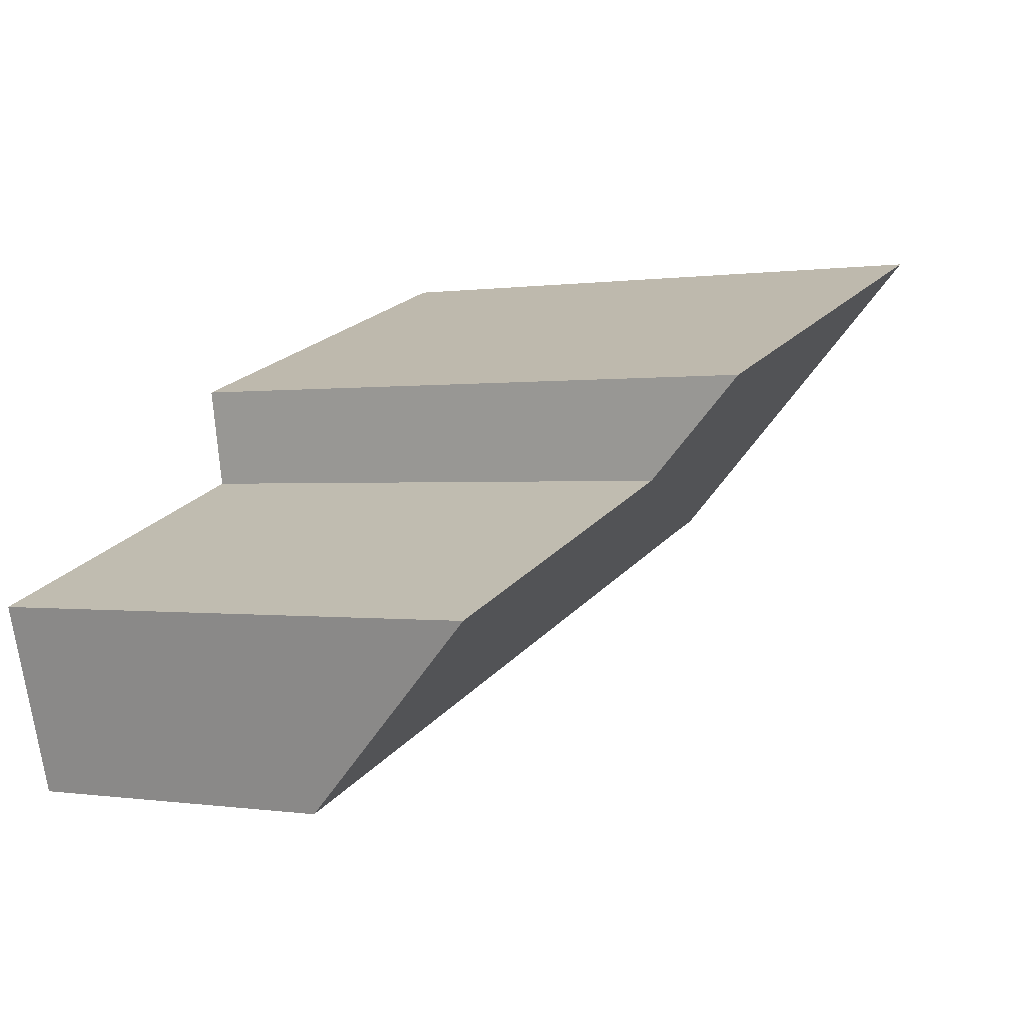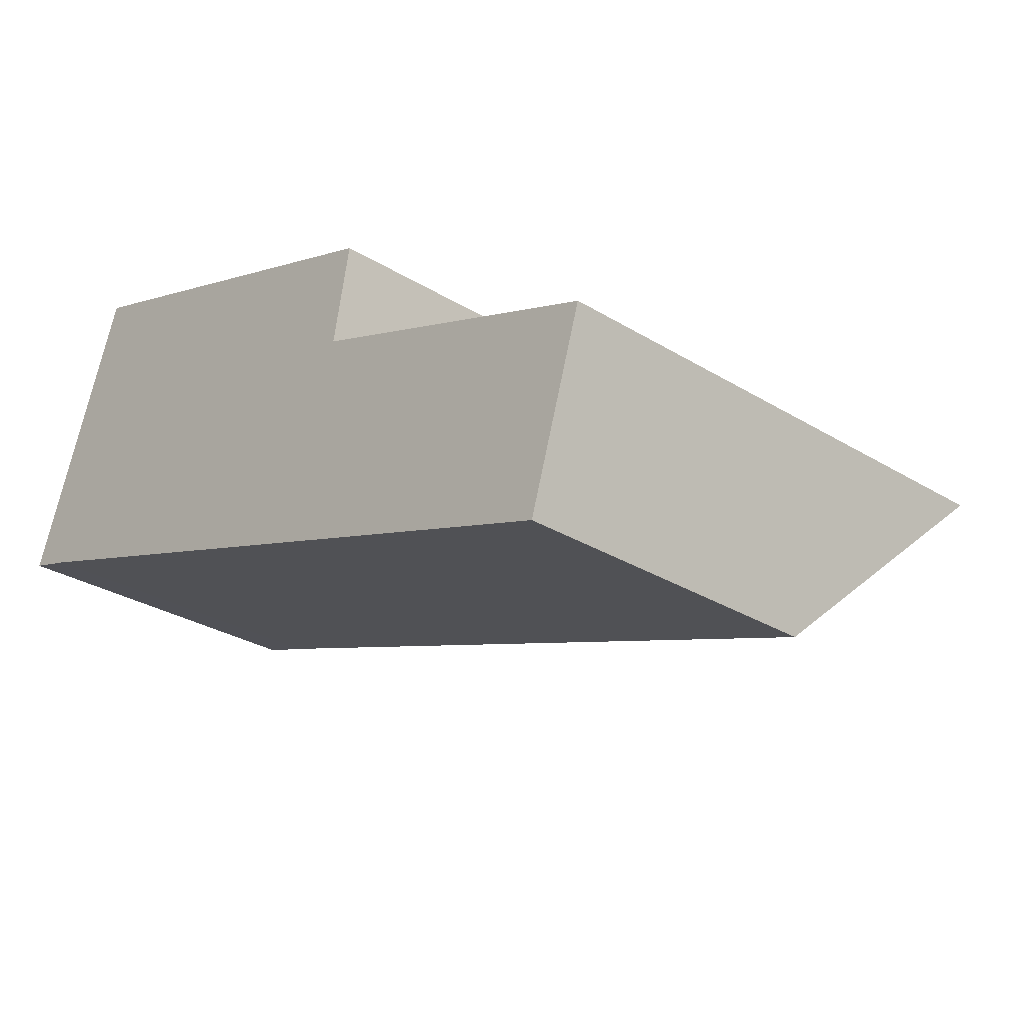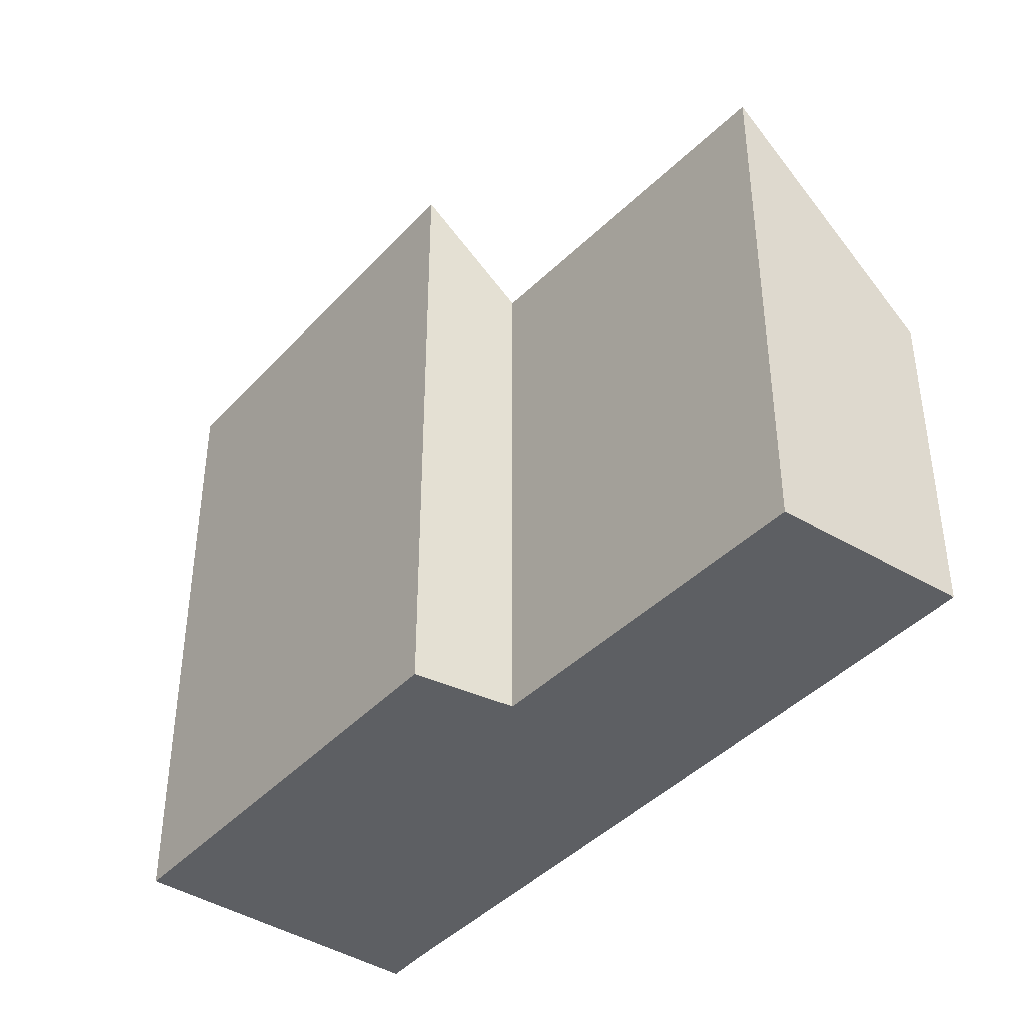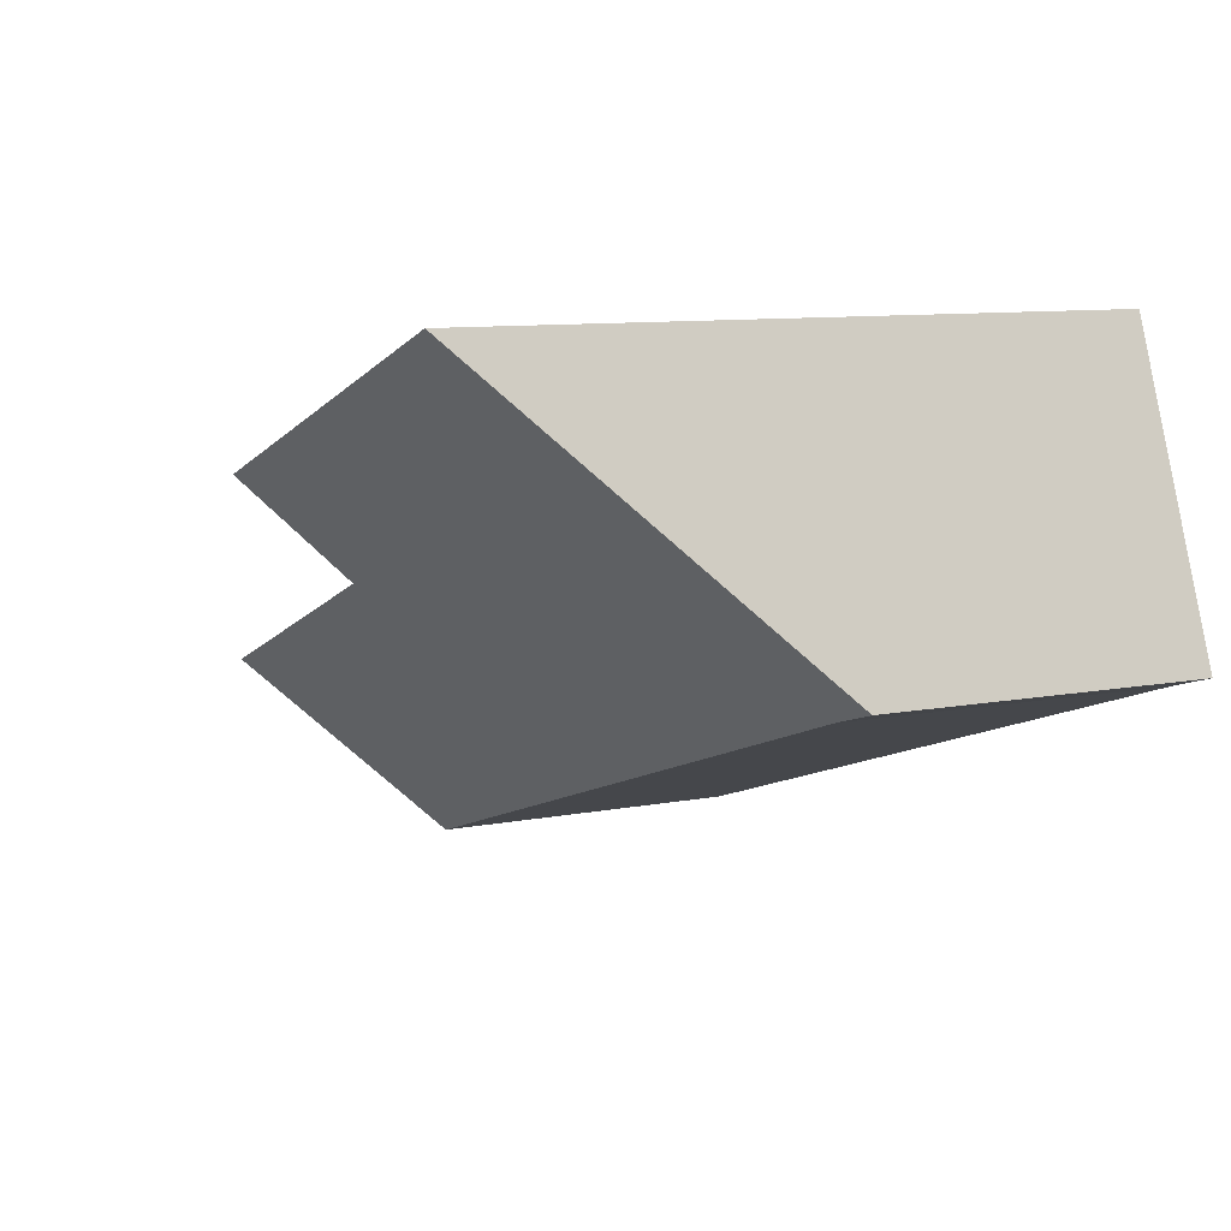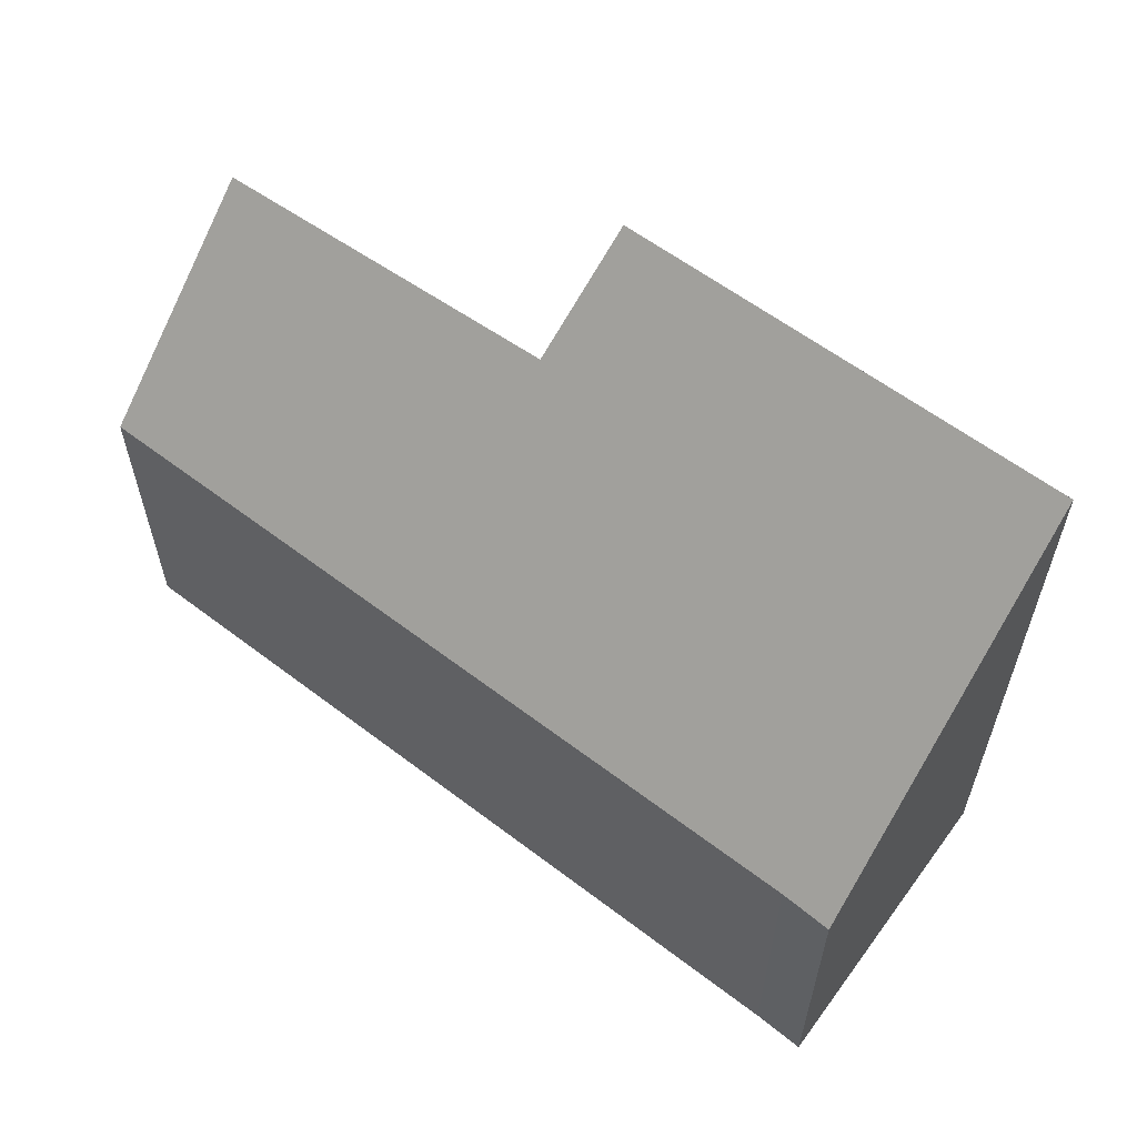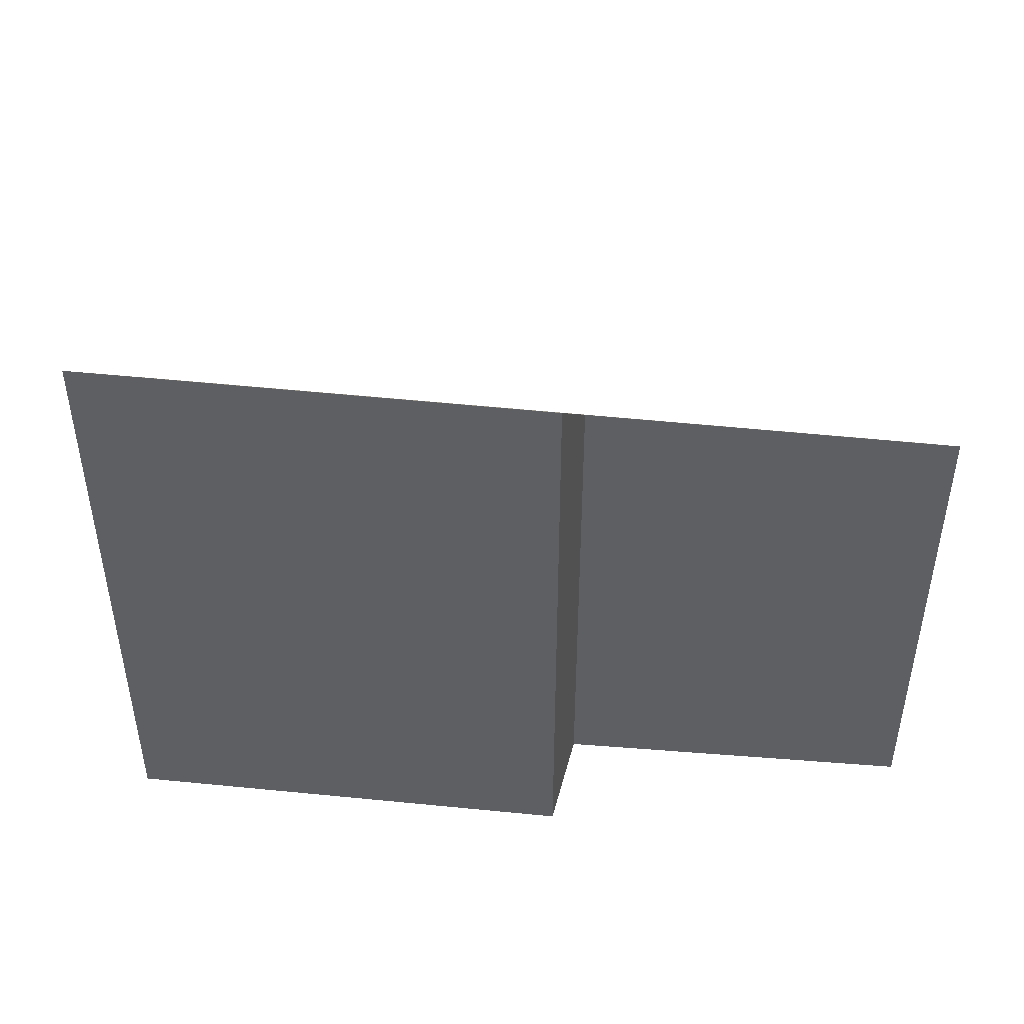
<metadata>
{"format":"obj","ext":"obj","renderer":"f3d","projection":"perspective","resolution":1024,"background":"white","views":[{"elev":0.1,"azim":120.3,"up":"+Z"},{"elev":-29.0,"azim":47.5,"up":"+Z"},{"elev":-40.3,"azim":71.1,"up":"+Y"},{"elev":9.4,"azim":-117.3,"up":"+Z"},{"elev":60.9,"azim":-123.6,"up":"+Y"},{"elev":47.8,"azim":25.2,"up":"+Y"}]}
</metadata>
<code>
v  4.62 5.417 1.227
v  4.456 4.544 0.37
v  0.922 5.443 2.484
v  0.418 2.781 -0.126
v  0 2.768 1.695e-16
v  6.841 2.768 -2.277
v  7.335 4.451 -0.685
v  7.335 4.194e-17 -0.685
v  6.841 1.394e-16 -2.277
v  4.62 -7.513e-17 1.227
v  4.456 -2.266e-17 0.37
v  0.418 7.715e-18 -0.126
v  0 0 0
v  0.922 -1.521e-16 2.484
g defaultobject
f 1 2 3
f 3 4 5
f 4 3 6
f 6 3 2
f 6 2 7
f 8 6 7
f 6 8 9
f 10 2 1
f 2 10 11
f 6 12 4
f 12 6 9
f 12 5 4
f 5 12 13
f 5 14 3
f 14 5 13
f 14 1 3
f 1 14 10
f 11 7 2
f 7 11 8
f 12 14 13
f 14 12 9
f 14 9 11
f 11 9 8
f 10 14 11

</code>
